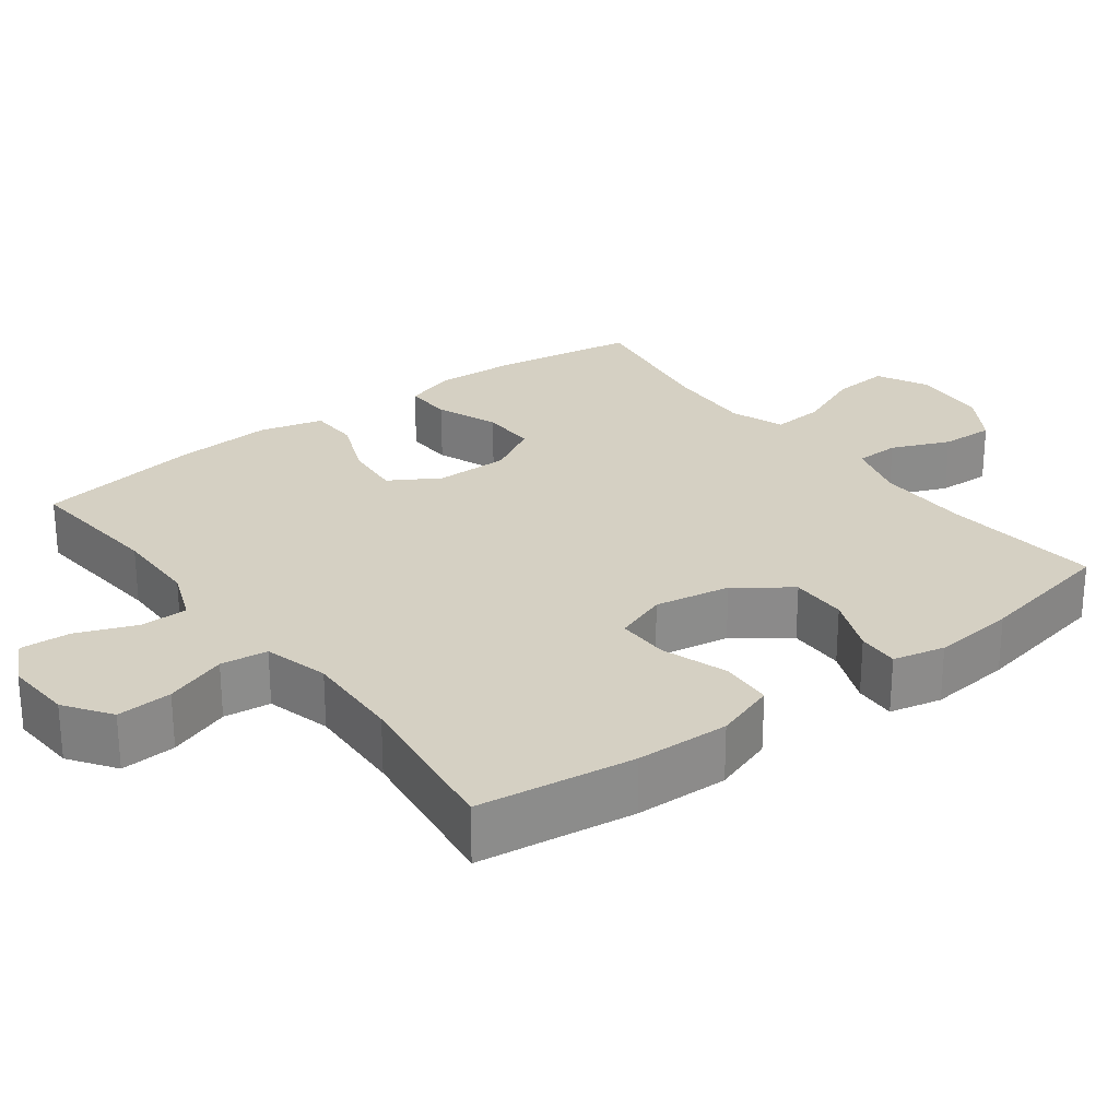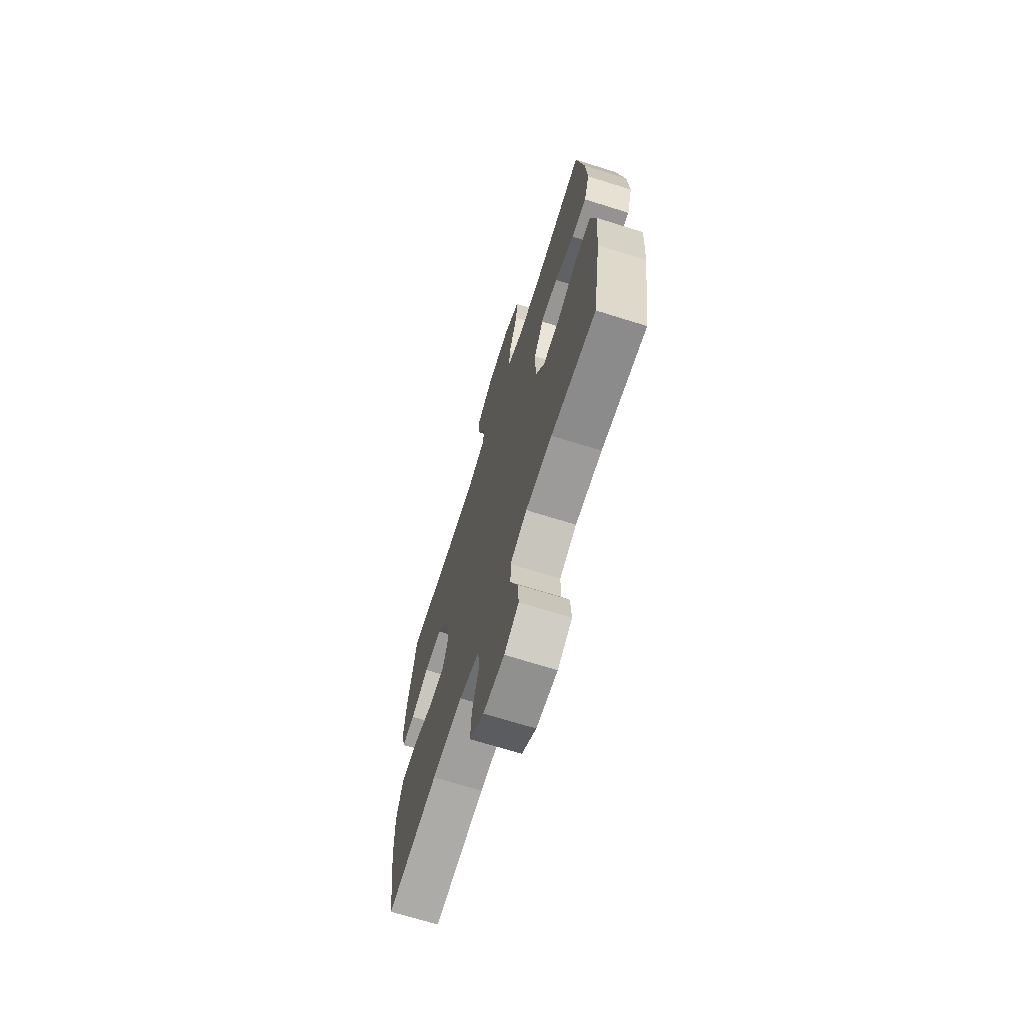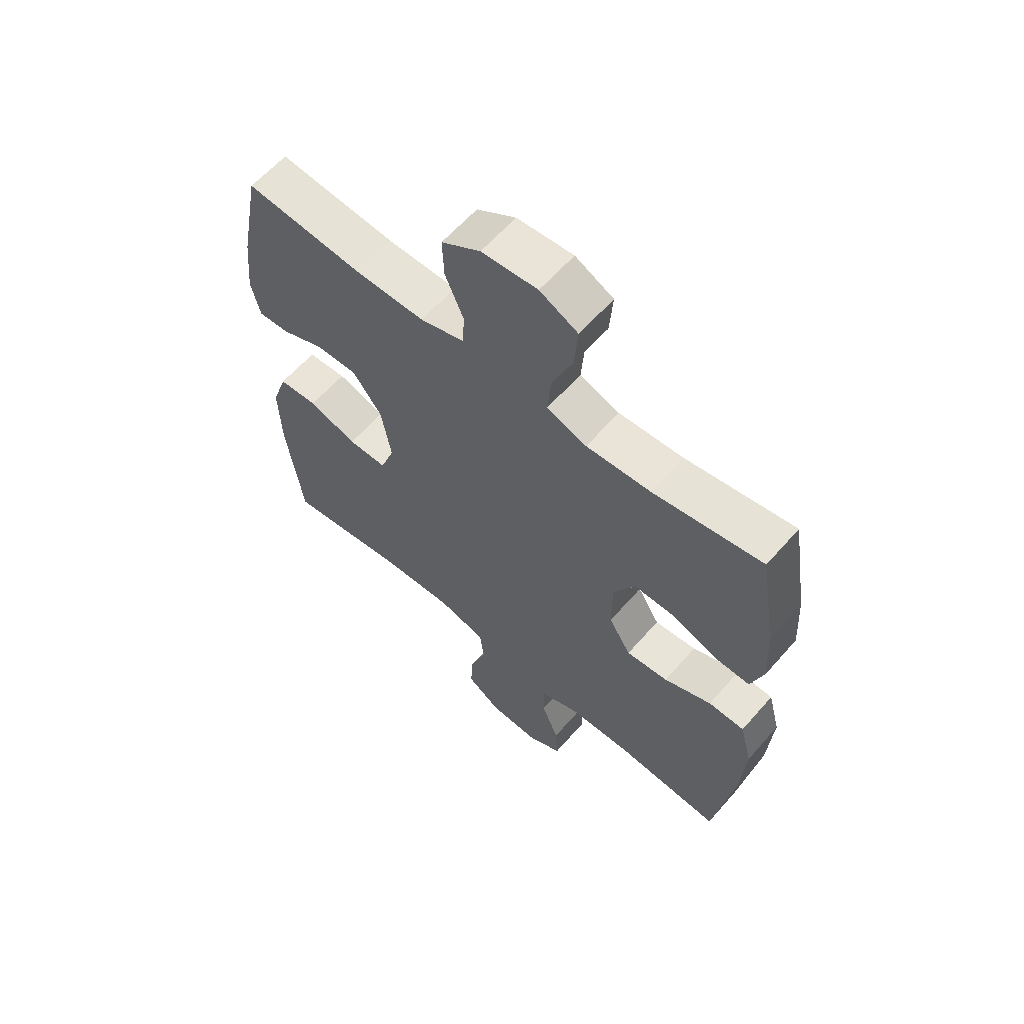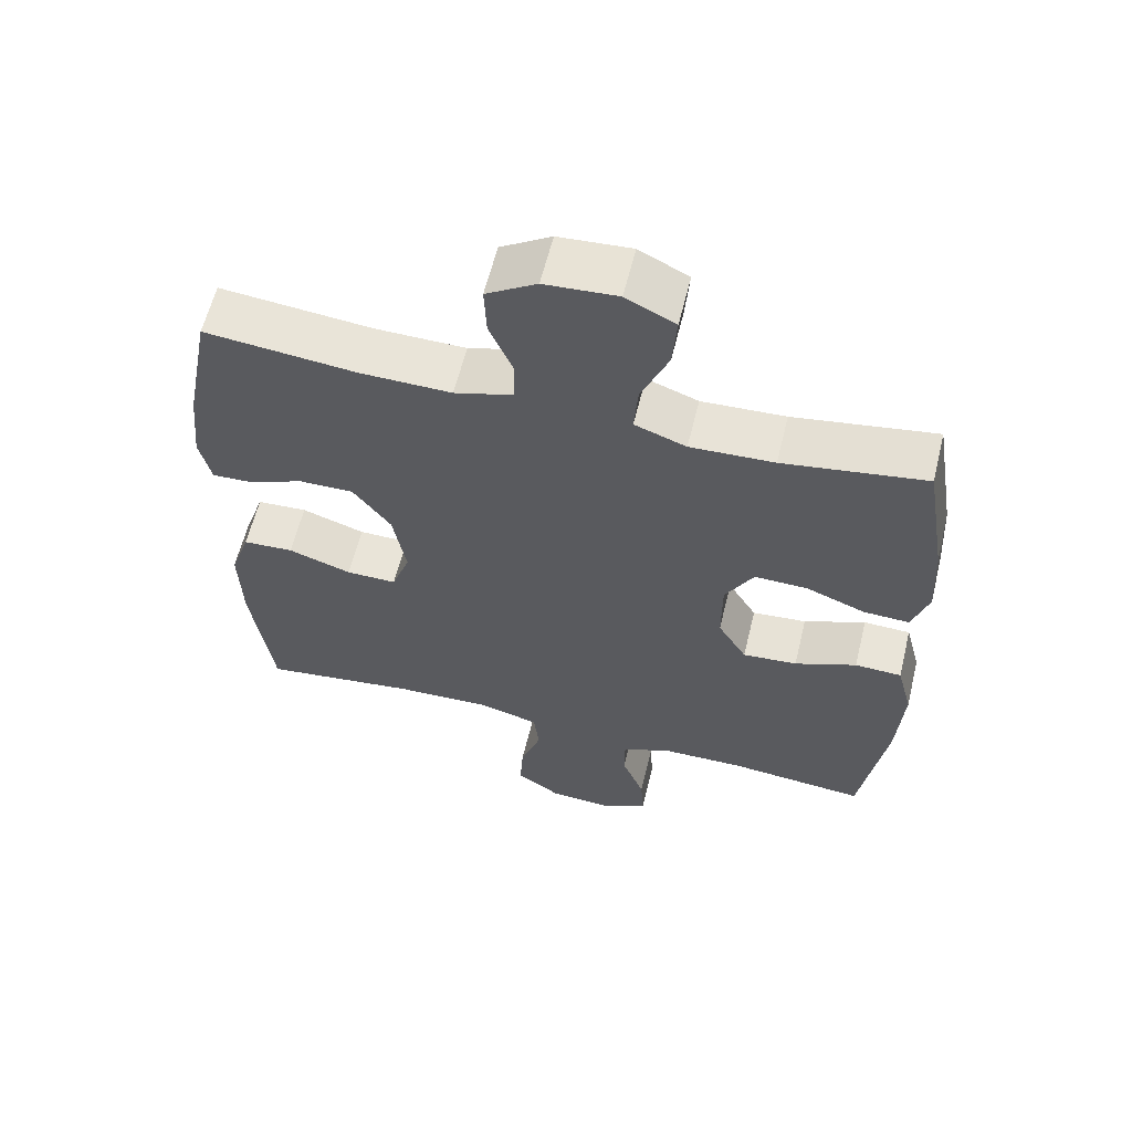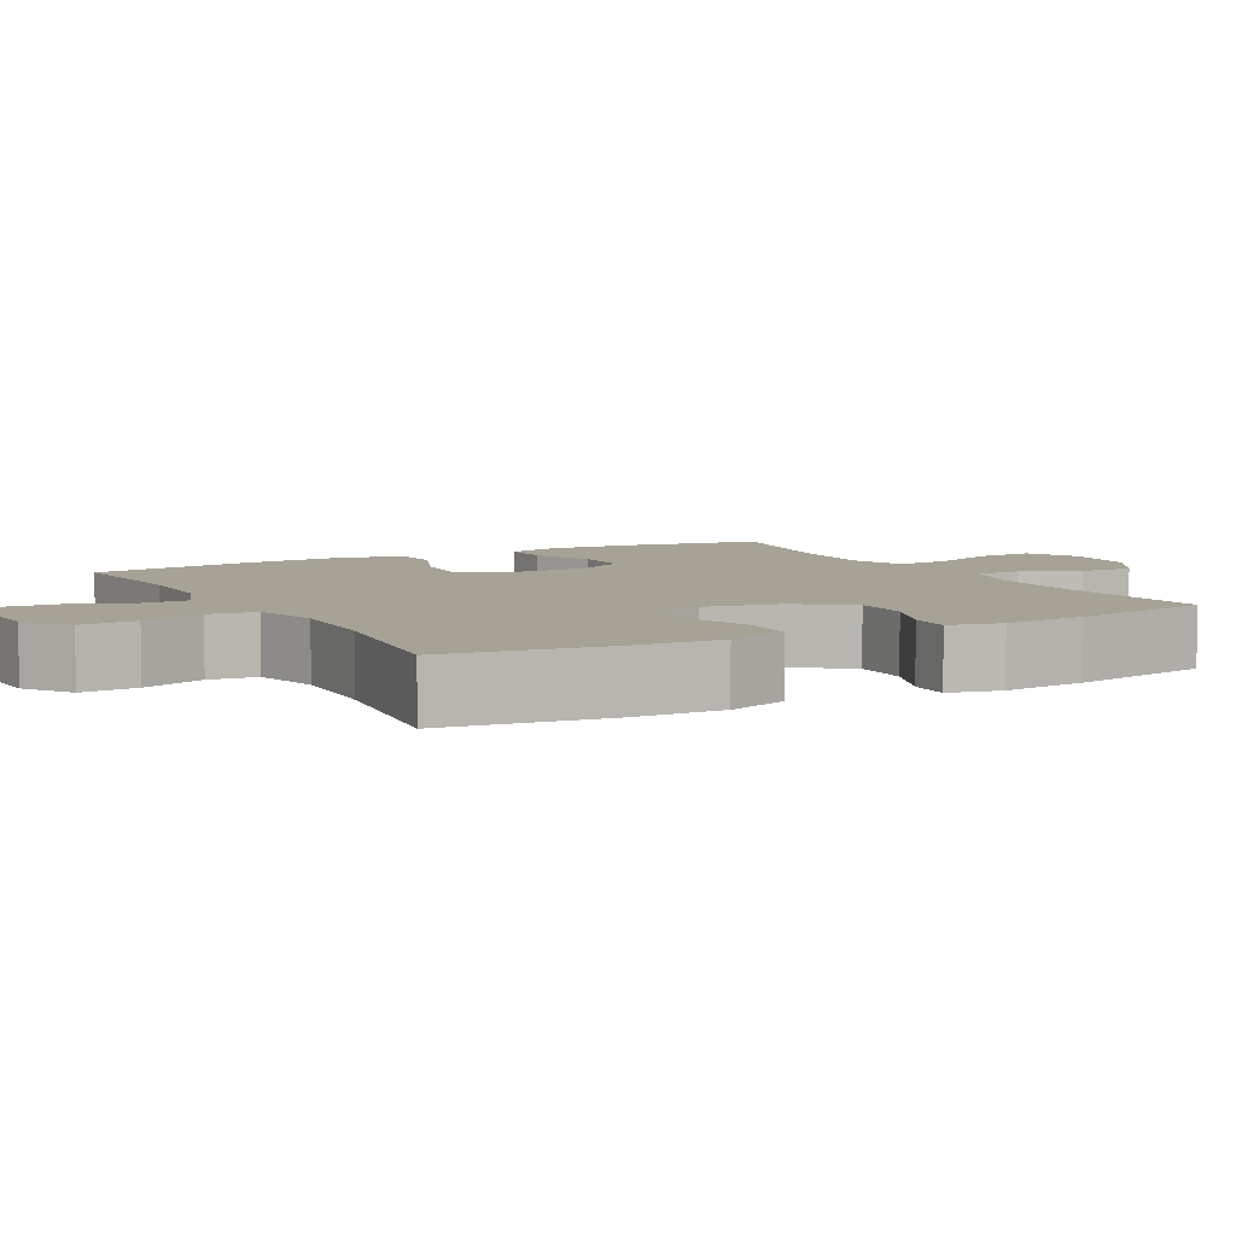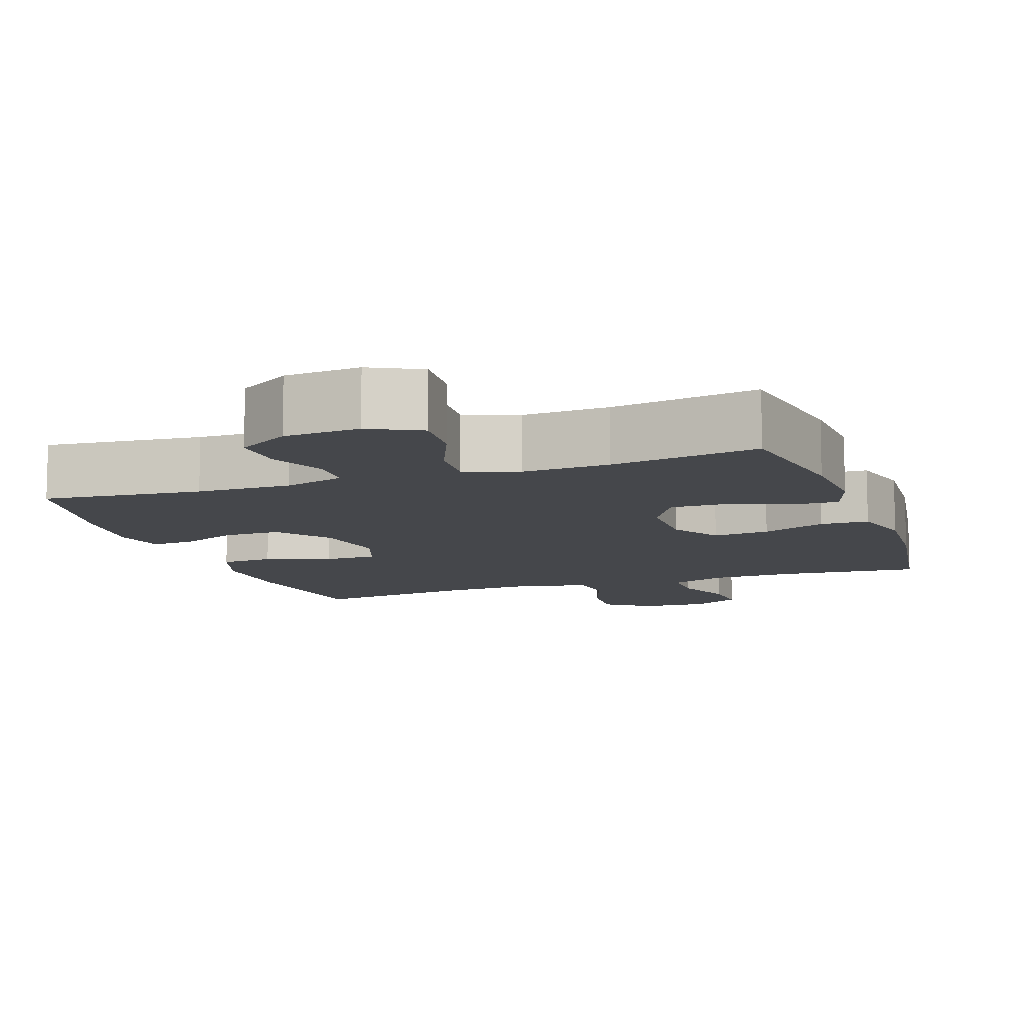
<metadata>
{"format":"obj","ext":"obj","renderer":"f3d","projection":"perspective","resolution":1024,"background":"white","views":[{"elev":26.4,"azim":-127.1,"up":"+Y"},{"elev":-69.0,"azim":72.5,"up":"+Z"},{"elev":61.2,"azim":41.0,"up":"+Z"},{"elev":60.5,"azim":13.7,"up":"+Z"},{"elev":6.3,"azim":-118.6,"up":"+Y"},{"elev":-10.4,"azim":19.4,"up":"+Y"}]}
</metadata>
<code>
o path2578
v 0.5319 0.0375 -0.2736
v 0.5409 0.0375 -0.1369
v 0.5179 0.0375 -0.04884
v 0.4501 0.0375 -0.04662
v 0.3606 0.0375 -0.08312
v 0.2816 0.0375 -0.09002
v 0.2398 0.0375 -0.02112
v 0.2399 0.0375 0.08146
v 0.2811 0.0375 0.1535
v 0.3577 0.0375 0.1519
v 0.4443 0.0375 0.1185
v 0.5104 0.0375 0.1159
v 0.5341 0.0375 0.1882
v 0.5274 0.0375 0.3037
v 0.4953 0.0375 0.4988
v 0.2894 0.0375 0.4661
v 0.1681 0.0375 0.4604
v 0.09341 0.0375 0.4878
v 0.09902 0.0375 0.5608
v 0.1383 0.0375 0.654
v 0.1446 0.0375 0.7326
v 0.07309 0.0375 0.7686
v -0.03219 0.0375 0.7611
v -0.1052 0.0375 0.7159
v -0.1022 0.0375 0.6421
v -0.06804 0.0375 0.5617
v -0.06995 0.0375 0.4998
v -0.1545 0.0375 0.4748
v -0.286 0.0375 0.4765
v -0.5066 0.0375 0.4988
v -0.5442 0.0375 0.304
v -0.5559 0.0375 0.1888
v -0.5391 0.0375 0.1168
v -0.4814 0.0375 0.1195
v -0.4003 0.0375 0.1529
v -0.3212 0.0375 0.1539
v -0.2664 0.0375 0.08041
v -0.2477 0.0375 -0.0249
v -0.2742 0.0375 -0.09836
v -0.3474 0.0375 -0.09775
v -0.4387 0.0375 -0.0669
v -0.512 0.0375 -0.07113
v -0.5408 0.0375 -0.1557
v -0.5367 0.0375 -0.2856
v -0.5066 0.0375 -0.5029
v -0.2803 0.0375 -0.4726
v -0.1443 0.0375 -0.4668
v -0.054 0.0375 -0.4908
v -0.04592 0.0375 -0.5561
v -0.07626 0.0375 -0.6419
v -0.08112 0.0375 -0.7191
v -0.01717 0.0375 -0.7634
v 0.07673 0.0375 -0.769
v 0.1412 0.0375 -0.7348
v 0.1368 0.0375 -0.6649
v 0.1044 0.0375 -0.5825
v 0.1046 0.0375 -0.5162
v 0.1796 0.0375 -0.4868
v 0.2973 0.0375 -0.485
v 0.4953 0.0375 -0.5029
v 0.5319 -0.0375 -0.2736
v 0.5409 -0.0375 -0.1369
v 0.5179 -0.0375 -0.04884
v 0.4501 -0.0375 -0.04662
v 0.3606 -0.0375 -0.08312
v 0.2816 -0.0375 -0.09002
v 0.2398 -0.0375 -0.02112
v 0.2399 -0.0375 0.08146
v 0.2811 -0.0375 0.1535
v 0.3577 -0.0375 0.1519
v 0.4443 -0.0375 0.1185
v 0.5104 -0.0375 0.1159
v 0.5341 -0.0375 0.1882
v 0.5274 -0.0375 0.3037
v 0.4953 -0.0375 0.4988
v 0.2894 -0.0375 0.4661
v 0.1681 -0.0375 0.4604
v 0.09341 -0.0375 0.4878
v 0.09902 -0.0375 0.5608
v 0.1383 -0.0375 0.654
v 0.1446 -0.0375 0.7326
v 0.07309 -0.0375 0.7686
v -0.03219 -0.0375 0.7611
v -0.1052 -0.0375 0.7159
v -0.1022 -0.0375 0.6421
v -0.06804 -0.0375 0.5617
v -0.06995 -0.0375 0.4998
v -0.1545 -0.0375 0.4748
v -0.286 -0.0375 0.4765
v -0.5066 -0.0375 0.4988
v -0.5442 -0.0375 0.304
v -0.5559 -0.0375 0.1888
v -0.5391 -0.0375 0.1168
v -0.4814 -0.0375 0.1195
v -0.4003 -0.0375 0.1529
v -0.3212 -0.0375 0.1539
v -0.2664 -0.0375 0.08041
v -0.2477 -0.0375 -0.0249
v -0.2742 -0.0375 -0.09836
v -0.3474 -0.0375 -0.09775
v -0.4387 -0.0375 -0.0669
v -0.512 -0.0375 -0.07113
v -0.5408 -0.0375 -0.1557
v -0.5367 -0.0375 -0.2856
v -0.5066 -0.0375 -0.5029
v -0.2803 -0.0375 -0.4726
v -0.1443 -0.0375 -0.4668
v -0.054 -0.0375 -0.4908
v -0.04592 -0.0375 -0.5561
v -0.07626 -0.0375 -0.6419
v -0.08112 -0.0375 -0.7191
v -0.01717 -0.0375 -0.7634
v 0.07673 -0.0375 -0.769
v 0.1412 -0.0375 -0.7348
v 0.1368 -0.0375 -0.6649
v 0.1044 -0.0375 -0.5825
v 0.1046 -0.0375 -0.5162
v 0.1796 -0.0375 -0.4868
v 0.2973 -0.0375 -0.485
v 0.4953 -0.0375 -0.5029
v 0.1446 0.0375 0.7326
v 0.1446 0.0375 0.7326
v 0.07309 0.0375 0.7686
v -0.03219 0.0375 0.7611
v -0.1052 0.0375 0.7159
v -0.1052 0.0375 0.7159
v 0.1383 0.0375 0.654
v -0.1022 0.0375 0.6421
v 0.09902 0.0375 0.5608
v -0.06804 0.0375 0.5617
v -0.06995 0.0375 0.4998
v -0.06995 0.0375 0.4998
v 0.09341 0.0375 0.4878
v 0.09341 0.0375 0.4878
v -0.1545 0.0375 0.4748
v -0.286 0.0375 0.4765
v -0.5066 0.0375 0.4988
v -0.5066 0.0375 0.4988
v 0.1681 0.0375 0.4604
v 0.4953 0.0375 0.4988
v 0.4953 0.0375 0.4988
v 0.2894 0.0375 0.4661
v -0.5442 0.0375 0.304
v 0.5274 0.0375 0.3037
v -0.5559 0.0375 0.1888
v 0.5341 0.0375 0.1882
v -0.5391 0.0375 0.1168
v -0.5391 0.0375 0.1168
v 0.5104 0.0375 0.1159
v 0.5104 0.0375 0.1159
v 0.2811 0.0375 0.1535
v 0.2811 0.0375 0.1535
v 0.3577 0.0375 0.1519
v -0.4003 0.0375 0.1529
v -0.3212 0.0375 0.1539
v -0.2664 0.0375 0.08041
v 0.2399 0.0375 0.08146
v -0.4814 0.0375 0.1195
v 0.4443 0.0375 0.1185
v 0.2398 0.0375 -0.02112
v -0.2477 0.0375 -0.0249
v 0.2816 0.0375 -0.09002
v 0.2816 0.0375 -0.09002
v -0.2742 0.0375 -0.09836
v -0.2742 0.0375 -0.09836
v 0.5179 0.0375 -0.04884
v 0.5179 0.0375 -0.04884
v 0.4501 0.0375 -0.04662
v 0.3606 0.0375 -0.08312
v 0.5409 0.0375 -0.1369
v -0.3474 0.0375 -0.09775
v -0.4387 0.0375 -0.0669
v -0.512 0.0375 -0.07113
v -0.512 0.0375 -0.07113
v -0.5408 0.0375 -0.1557
v 0.5319 0.0375 -0.2736
v -0.5367 0.0375 -0.2856
v -0.1443 0.0375 -0.4668
v -0.054 0.0375 -0.4908
v -0.054 0.0375 -0.4908
v -0.2803 0.0375 -0.4726
v 0.4953 0.0375 -0.5029
v 0.4953 0.0375 -0.5029
v 0.2973 0.0375 -0.485
v 0.1796 0.0375 -0.4868
v -0.5066 0.0375 -0.5029
v -0.5066 0.0375 -0.5029
v 0.1046 0.0375 -0.5162
v 0.1046 0.0375 -0.5162
v -0.04592 0.0375 -0.5561
v 0.1044 0.0375 -0.5825
v -0.07626 0.0375 -0.6419
v 0.1368 0.0375 -0.6649
v -0.08112 0.0375 -0.7191
v 0.1412 0.0375 -0.7348
v 0.1412 0.0375 -0.7348
v -0.01717 0.0375 -0.7634
v 0.07673 0.0375 -0.769
v 0.1446 -0.0375 0.7326
v 0.1446 -0.0375 0.7326
v 0.07309 -0.0375 0.7686
v -0.03219 -0.0375 0.7611
v -0.1052 -0.0375 0.7159
v -0.1052 -0.0375 0.7159
v 0.1383 -0.0375 0.654
v -0.1022 -0.0375 0.6421
v 0.09902 -0.0375 0.5608
v -0.06804 -0.0375 0.5617
v -0.06995 -0.0375 0.4998
v -0.06995 -0.0375 0.4998
v 0.09341 -0.0375 0.4878
v 0.09341 -0.0375 0.4878
v -0.1545 -0.0375 0.4748
v -0.286 -0.0375 0.4765
v -0.5066 -0.0375 0.4988
v -0.5066 -0.0375 0.4988
v 0.1681 -0.0375 0.4604
v 0.4953 -0.0375 0.4988
v 0.4953 -0.0375 0.4988
v 0.2894 -0.0375 0.4661
v -0.5442 -0.0375 0.304
v 0.5274 -0.0375 0.3037
v -0.5559 -0.0375 0.1888
v 0.5341 -0.0375 0.1882
v -0.5391 -0.0375 0.1168
v -0.5391 -0.0375 0.1168
v 0.5104 -0.0375 0.1159
v 0.5104 -0.0375 0.1159
v 0.2811 -0.0375 0.1535
v 0.2811 -0.0375 0.1535
v 0.3577 -0.0375 0.1519
v -0.4003 -0.0375 0.1529
v -0.3212 -0.0375 0.1539
v -0.2664 -0.0375 0.08041
v 0.2399 -0.0375 0.08146
v -0.4814 -0.0375 0.1195
v 0.4443 -0.0375 0.1185
v 0.2398 -0.0375 -0.02112
v -0.2477 -0.0375 -0.0249
v 0.2816 -0.0375 -0.09002
v 0.2816 -0.0375 -0.09002
v -0.2742 -0.0375 -0.09836
v -0.2742 -0.0375 -0.09836
v 0.5179 -0.0375 -0.04884
v 0.5179 -0.0375 -0.04884
v 0.4501 -0.0375 -0.04662
v 0.3606 -0.0375 -0.08312
v 0.5409 -0.0375 -0.1369
v -0.3474 -0.0375 -0.09775
v -0.4387 -0.0375 -0.0669
v -0.512 -0.0375 -0.07113
v -0.512 -0.0375 -0.07113
v -0.5408 -0.0375 -0.1557
v 0.5319 -0.0375 -0.2736
v -0.5367 -0.0375 -0.2856
v -0.1443 -0.0375 -0.4668
v -0.054 -0.0375 -0.4908
v -0.054 -0.0375 -0.4908
v -0.2803 -0.0375 -0.4726
v 0.4953 -0.0375 -0.5029
v 0.4953 -0.0375 -0.5029
v 0.2973 -0.0375 -0.485
v 0.1796 -0.0375 -0.4868
v -0.5066 -0.0375 -0.5029
v -0.5066 -0.0375 -0.5029
v 0.1046 -0.0375 -0.5162
v 0.1046 -0.0375 -0.5162
v -0.04592 -0.0375 -0.5561
v 0.1044 -0.0375 -0.5825
v -0.07626 -0.0375 -0.6419
v 0.1368 -0.0375 -0.6649
v -0.08112 -0.0375 -0.7191
v 0.1412 -0.0375 -0.7348
v 0.1412 -0.0375 -0.7348
v -0.01717 -0.0375 -0.7634
v 0.07673 -0.0375 -0.769
f 220 222 218
f 235 211 209
f 221 214 215
f 275 271 270
f 269 270 271
f 273 271 276
f 253 250 251
f 238 235 239
f 235 209 234
f 209 211 208
f 211 207 208
f 231 220 229
f 202 205 201
f 269 266 268
f 254 240 262
f 208 207 206
f 268 266 257
f 262 240 263
f 257 242 256
f 240 238 257
f 240 254 247
f 242 249 259
f 217 229 220
f 234 213 233
f 259 255 264
f 266 263 257
f 229 217 211
f 206 205 202
f 270 269 268
f 244 246 248
f 220 231 222
f 227 224 237
f 276 271 275
f 255 249 253
f 214 233 213
f 223 232 221
f 206 207 205
f 229 211 235
f 237 224 231
f 259 249 255
f 247 248 246
f 232 233 214
f 263 240 257
f 222 231 224
f 242 238 239
f 239 235 234
f 232 223 236
f 257 238 242
f 256 242 259
f 209 213 234
f 201 205 199
f 221 232 214
f 275 270 272
f 206 202 203
f 236 223 225
f 254 262 260
f 248 247 254
f 249 250 253
f 122 22 82 200
f 22 23 83 82
f 23 126 204 83
f 20 21 81 80
f 24 25 85 84
f 19 20 80 79
f 25 26 86 85
f 26 132 210 86
f 134 19 79 212
f 27 28 88 87
f 29 138 216 89
f 17 18 78 77
f 141 16 76 219
f 28 29 89 88
f 16 17 77 76
f 30 31 91 90
f 14 15 75 74
f 31 32 92 91
f 13 14 74 73
f 32 148 226 92
f 150 13 73 228
f 152 10 70 230
f 35 36 96 95
f 36 37 97 96
f 8 9 69 68
f 34 35 95 94
f 33 34 94 93
f 11 12 72 71
f 10 11 71 70
f 7 8 68 67
f 37 38 98 97
f 163 7 67 241
f 38 165 243 98
f 167 4 64 245
f 4 5 65 64
f 2 3 63 62
f 40 41 101 100
f 41 174 252 101
f 42 43 103 102
f 5 6 66 65
f 39 40 100 99
f 1 2 62 61
f 43 44 104 103
f 47 180 258 107
f 46 47 107 106
f 183 1 61 261
f 59 60 120 119
f 58 59 119 118
f 187 46 106 265
f 44 45 105 104
f 189 58 118 267
f 48 49 109 108
f 56 57 117 116
f 49 50 110 109
f 55 56 116 115
f 50 51 111 110
f 196 55 115 274
f 51 52 112 111
f 53 54 114 113
f 52 53 113 112
f 142 140 144
f 157 131 133
f 143 137 136
f 197 192 193
f 191 193 192
f 195 198 193
f 175 173 172
f 160 161 157
f 157 156 131
f 131 130 133
f 133 130 129
f 153 151 142
f 124 123 127
f 191 190 188
f 176 184 162
f 130 128 129
f 190 179 188
f 184 185 162
f 179 178 164
f 162 179 160
f 162 169 176
f 164 181 171
f 139 142 151
f 156 155 135
f 181 186 177
f 188 179 185
f 151 133 139
f 128 124 127
f 192 190 191
f 166 170 168
f 142 144 153
f 149 159 146
f 198 197 193
f 177 175 171
f 136 135 155
f 145 143 154
f 128 127 129
f 151 157 133
f 159 153 146
f 181 177 171
f 169 168 170
f 154 136 155
f 185 179 162
f 144 146 153
f 164 161 160
f 161 156 157
f 154 158 145
f 179 164 160
f 178 181 164
f 131 156 135
f 123 121 127
f 143 136 154
f 197 194 192
f 128 125 124
f 158 147 145
f 176 182 184
f 170 176 169
f 171 175 172

</code>
